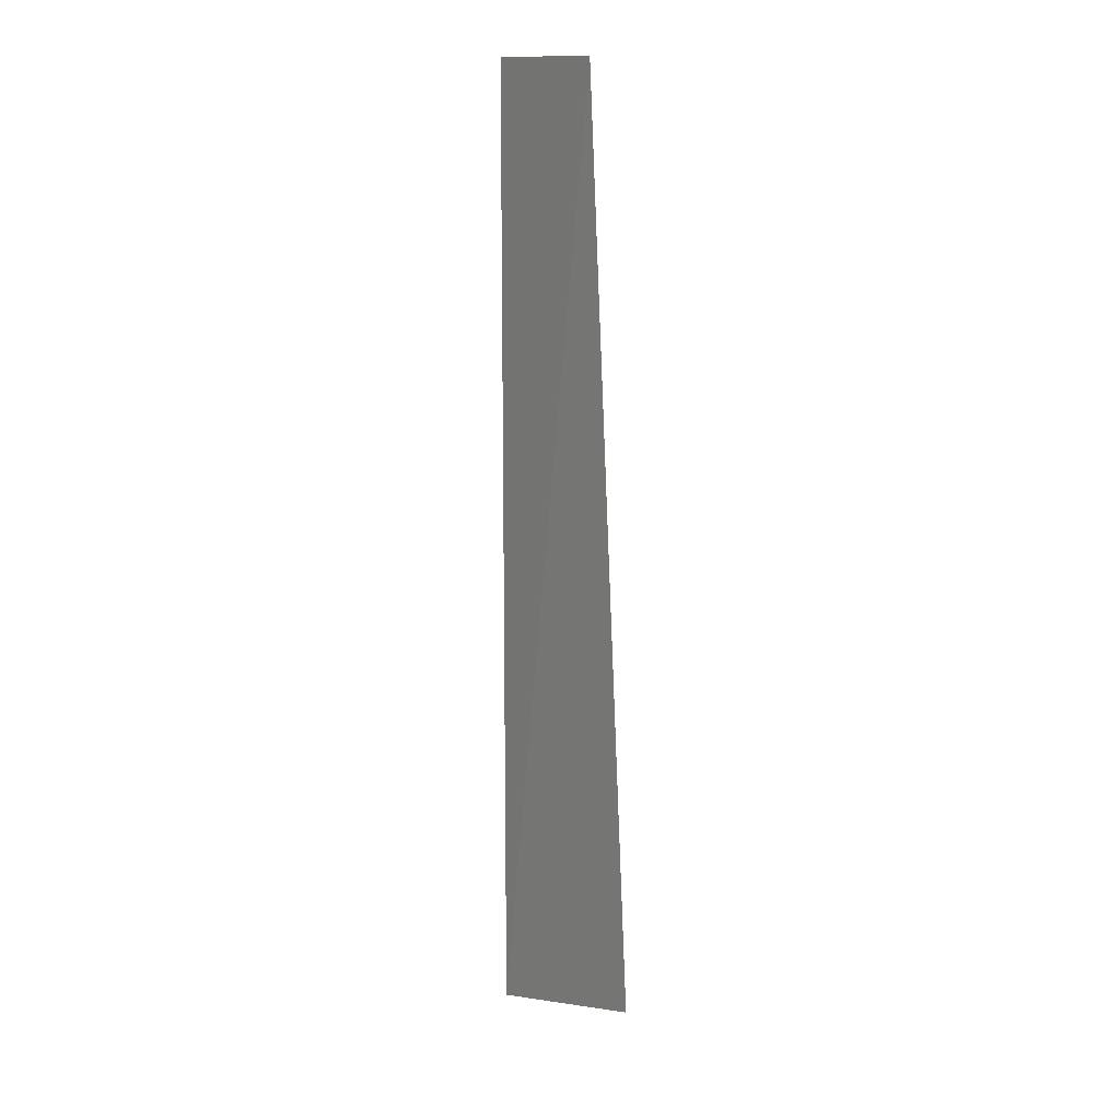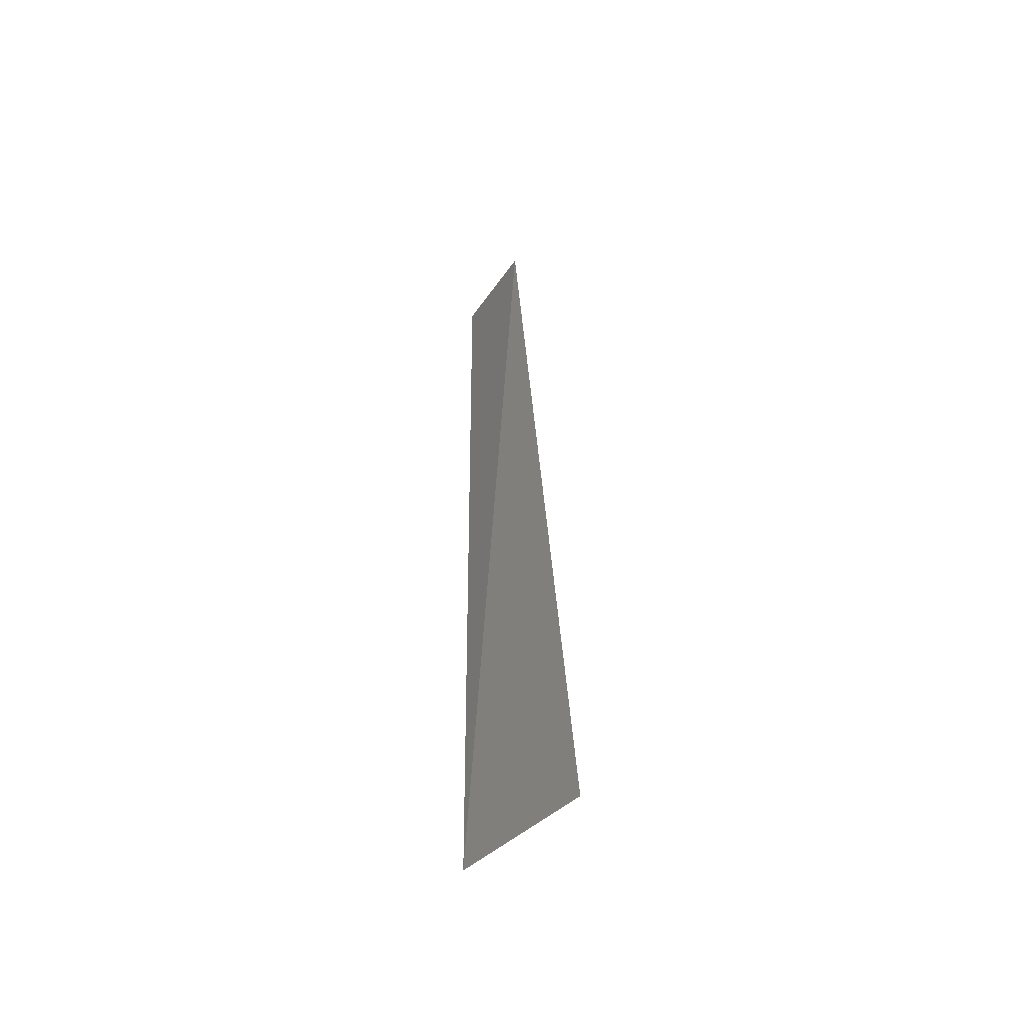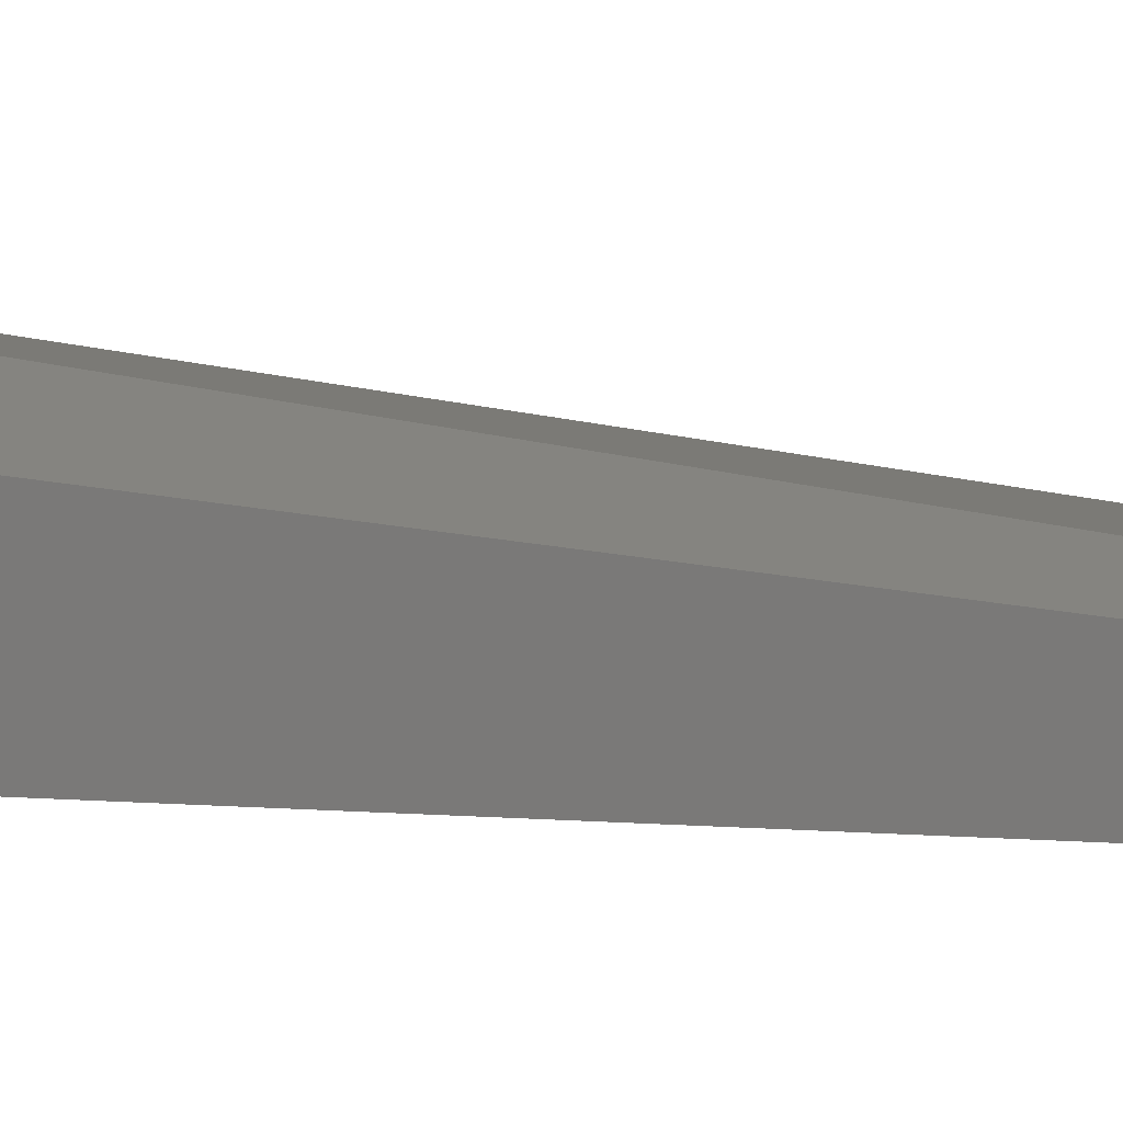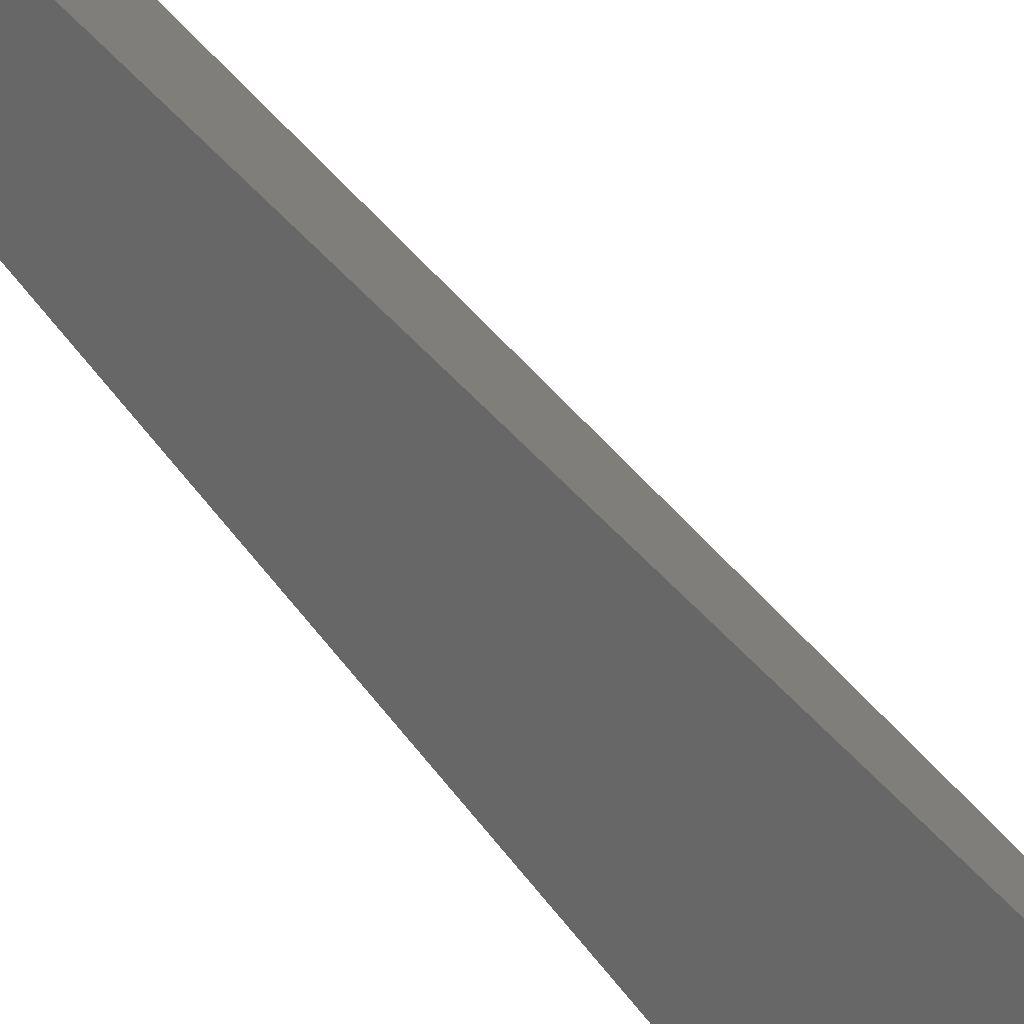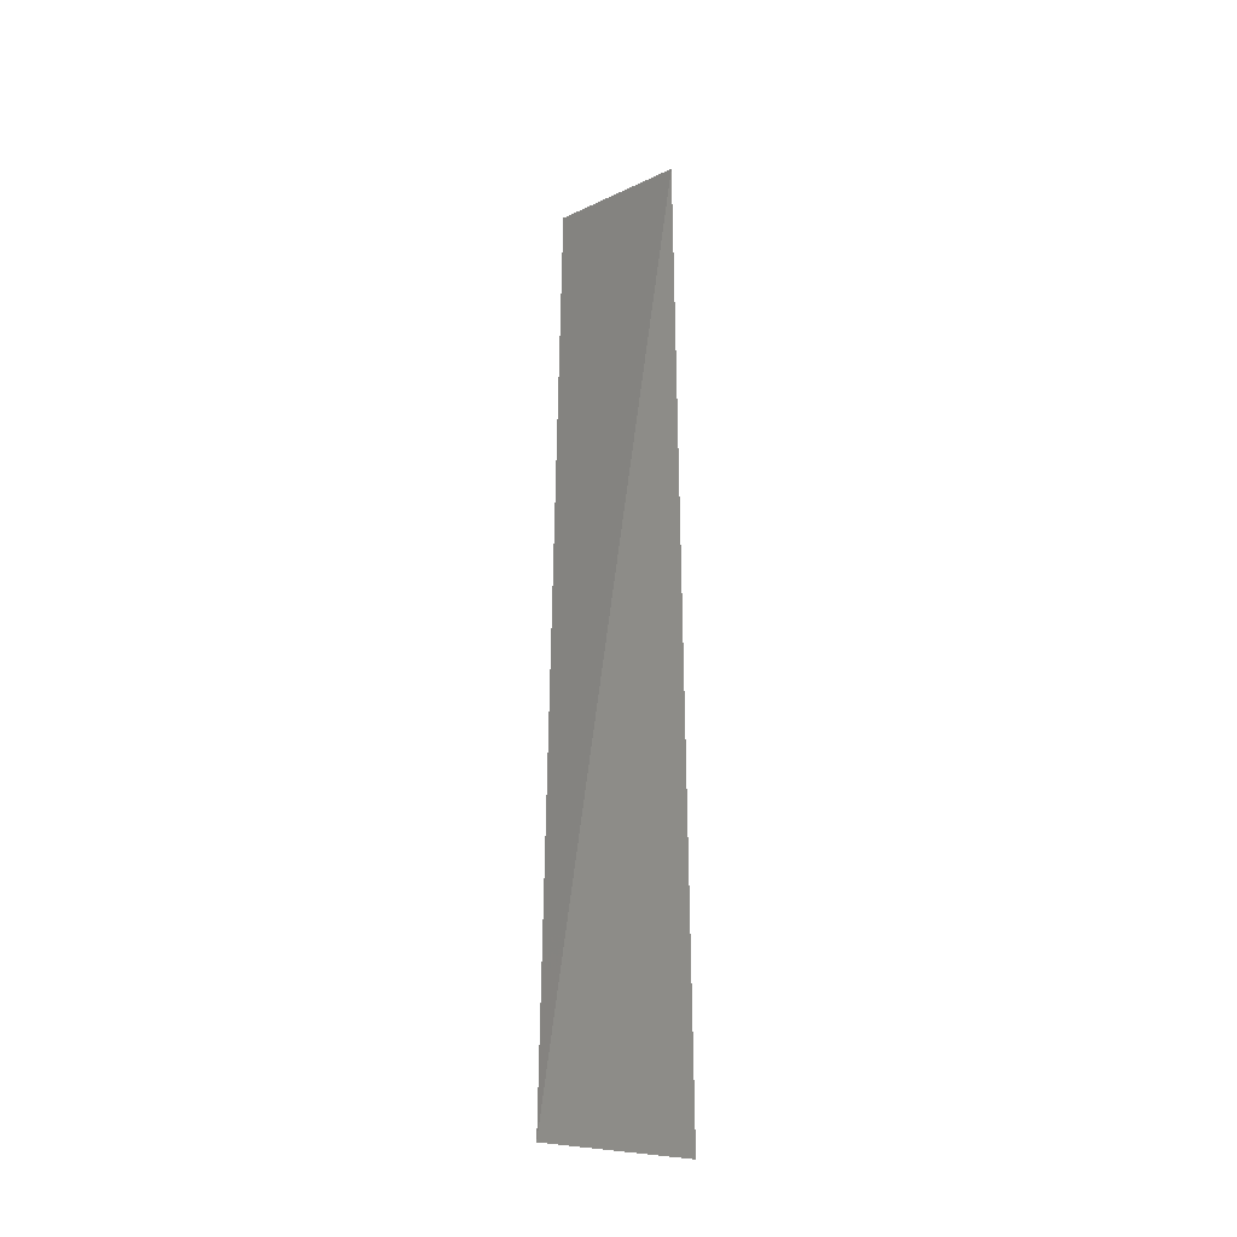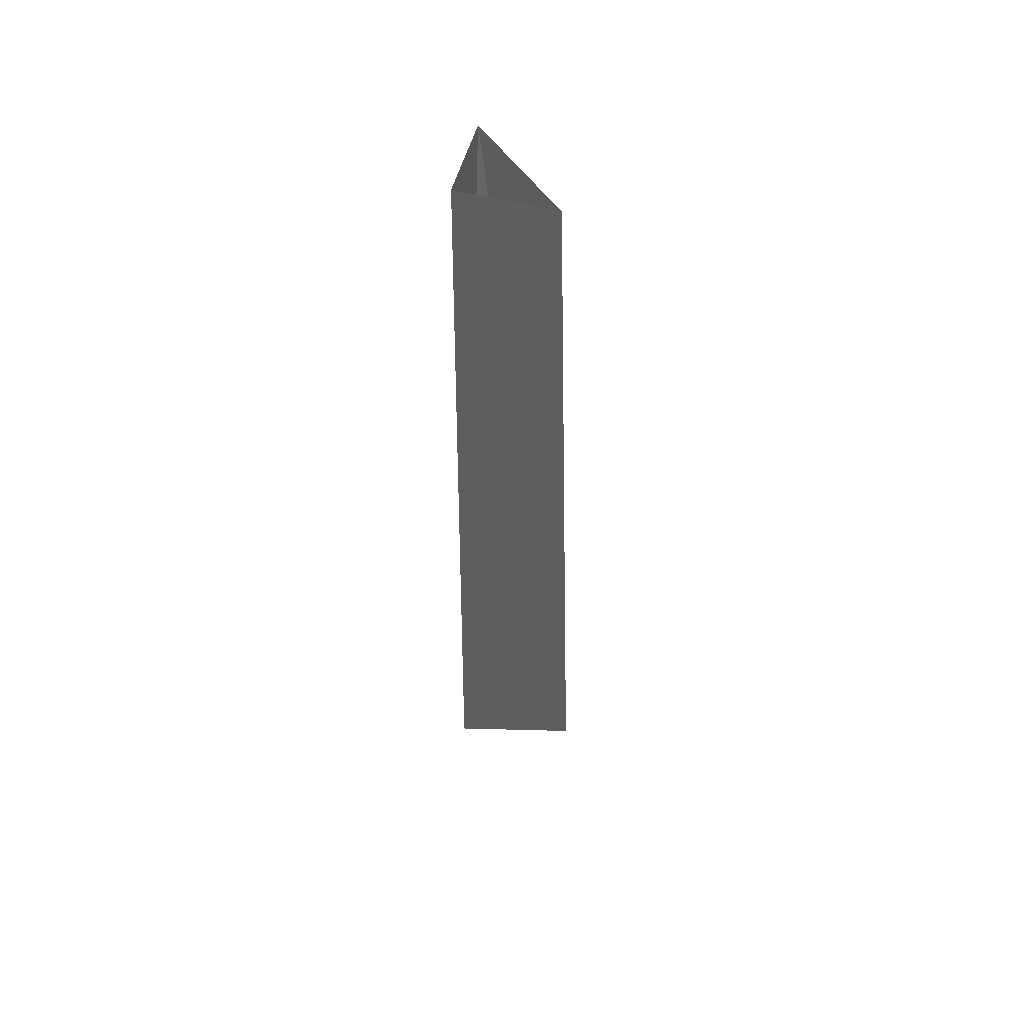
<metadata>
{"format":"stl","ext":"stl","renderer":"f3d","projection":"perspective","resolution":1024,"background":"white","views":[{"elev":13.4,"azim":-43.7,"up":"+Y"},{"elev":-55.4,"azim":-21.5,"up":"+Y"},{"elev":-58.0,"azim":-96.6,"up":"+Z"},{"elev":64.2,"azim":140.0,"up":"+Z"},{"elev":-29.1,"azim":97.0,"up":"+Y"},{"elev":52.9,"azim":-60.8,"up":"+Y"}]}
</metadata>
<code>
# stl→obj: 5 verts, 5 faces
v 330.6 -265.5 22.93
v 330.6 -267 22.9
v 330.7 -265.5 22.9
v 330.7 -267 23.08
v 330.6 -265.5 23.08
f 1 2 3
f 2 3 4
f 3 5 4
f 5 4 2
f 1 5 2

</code>
